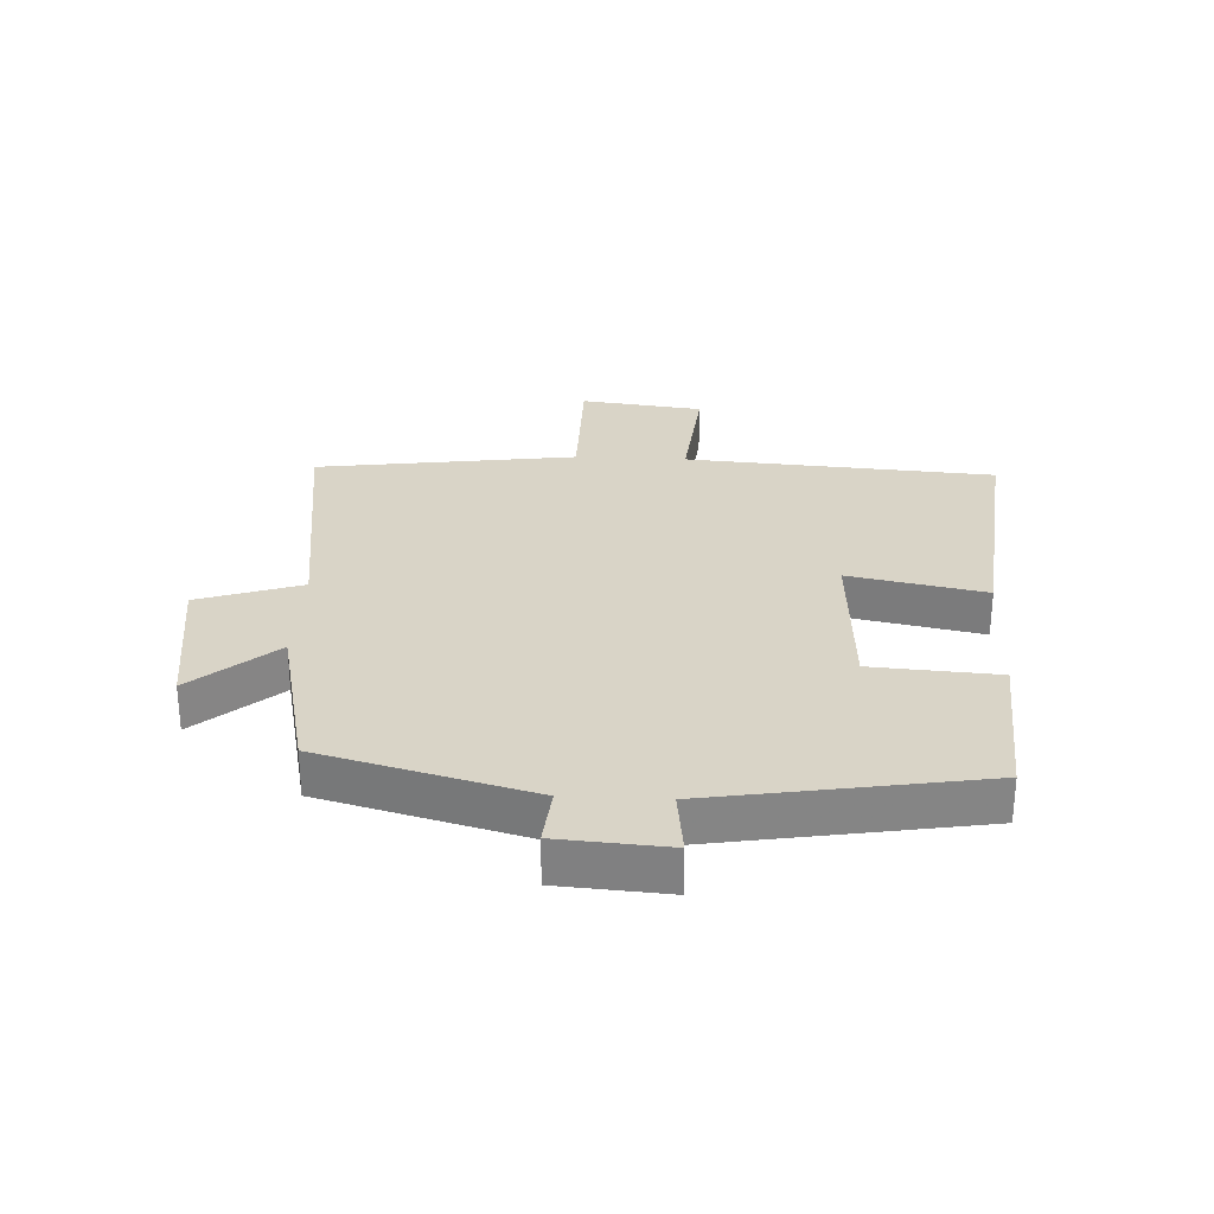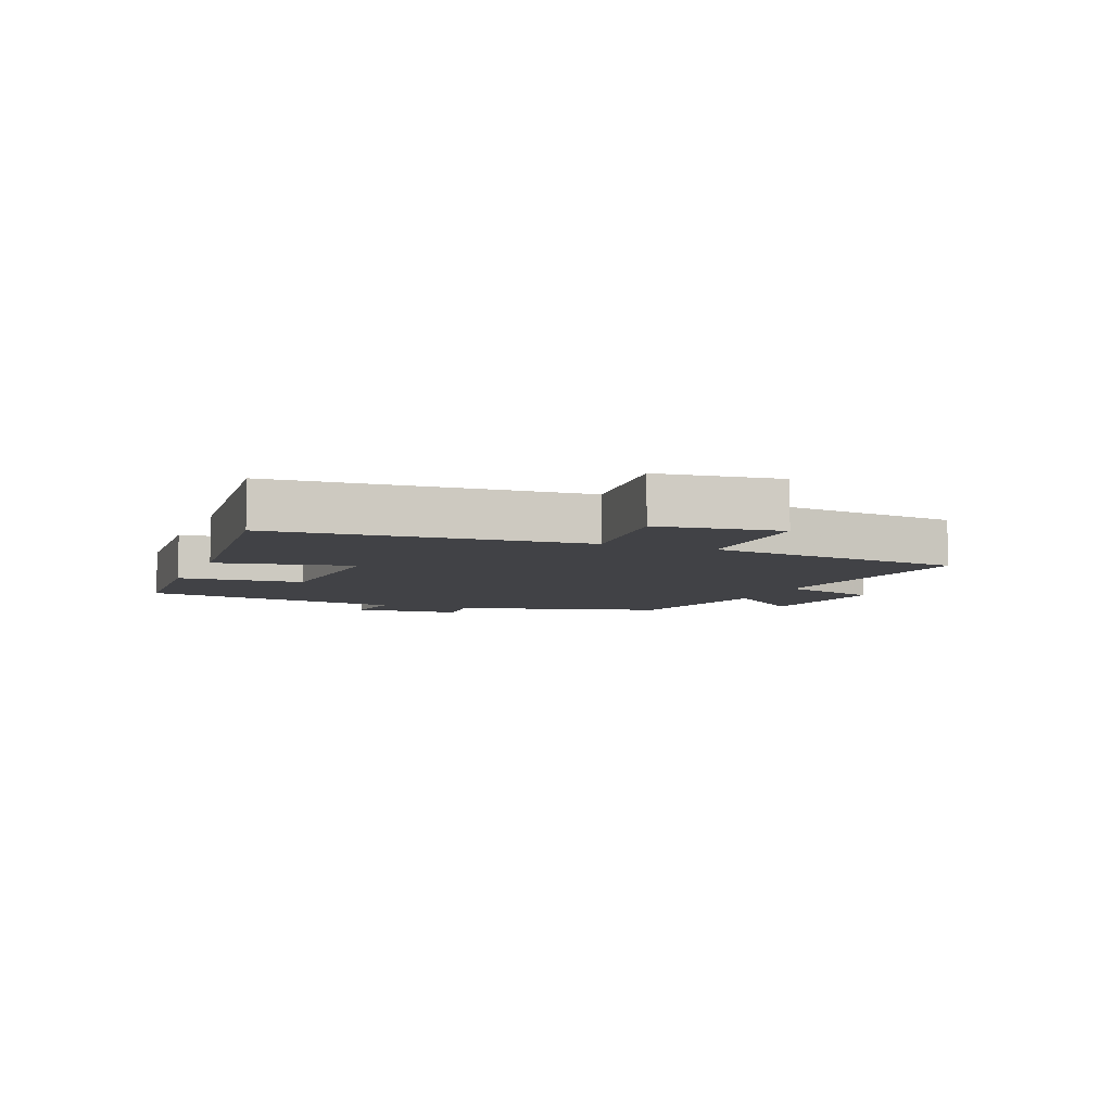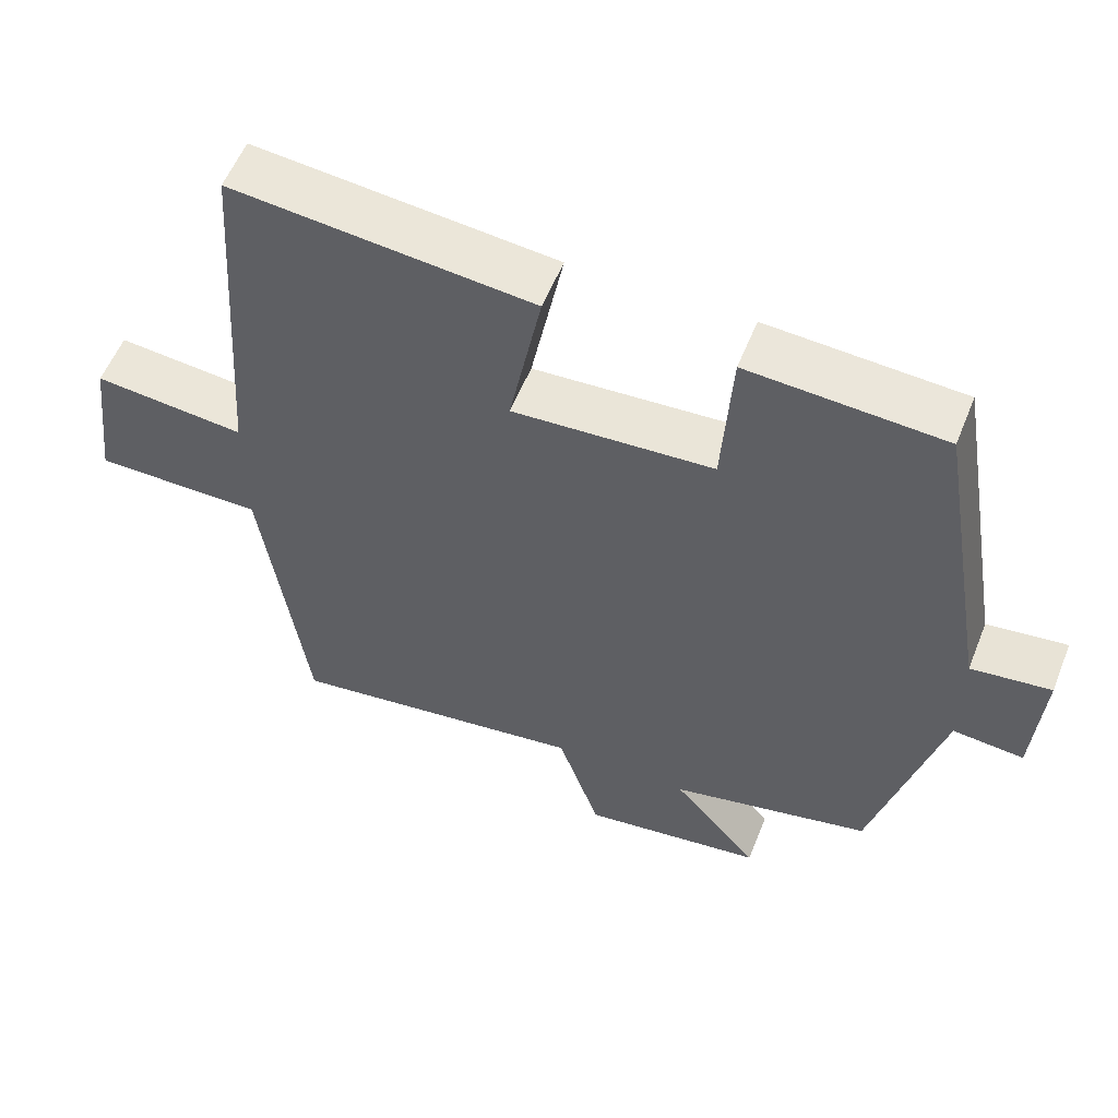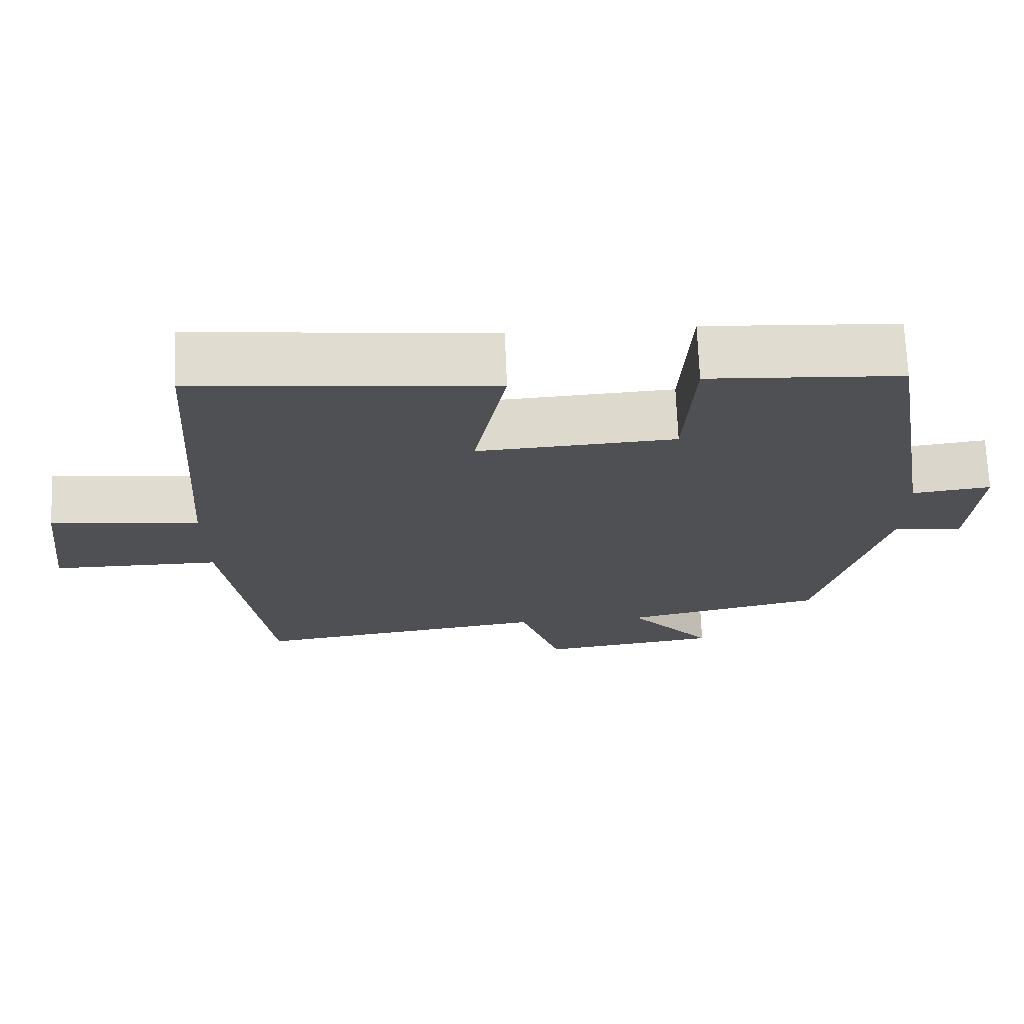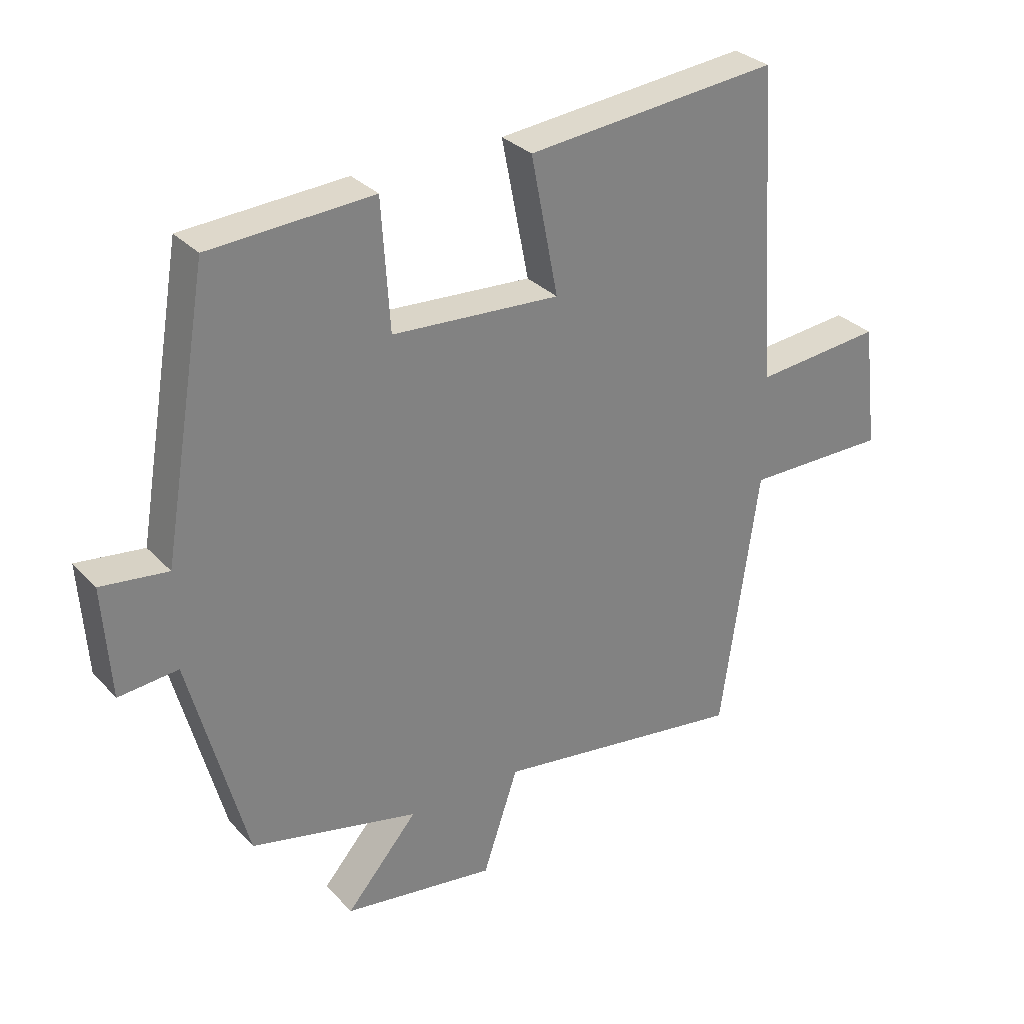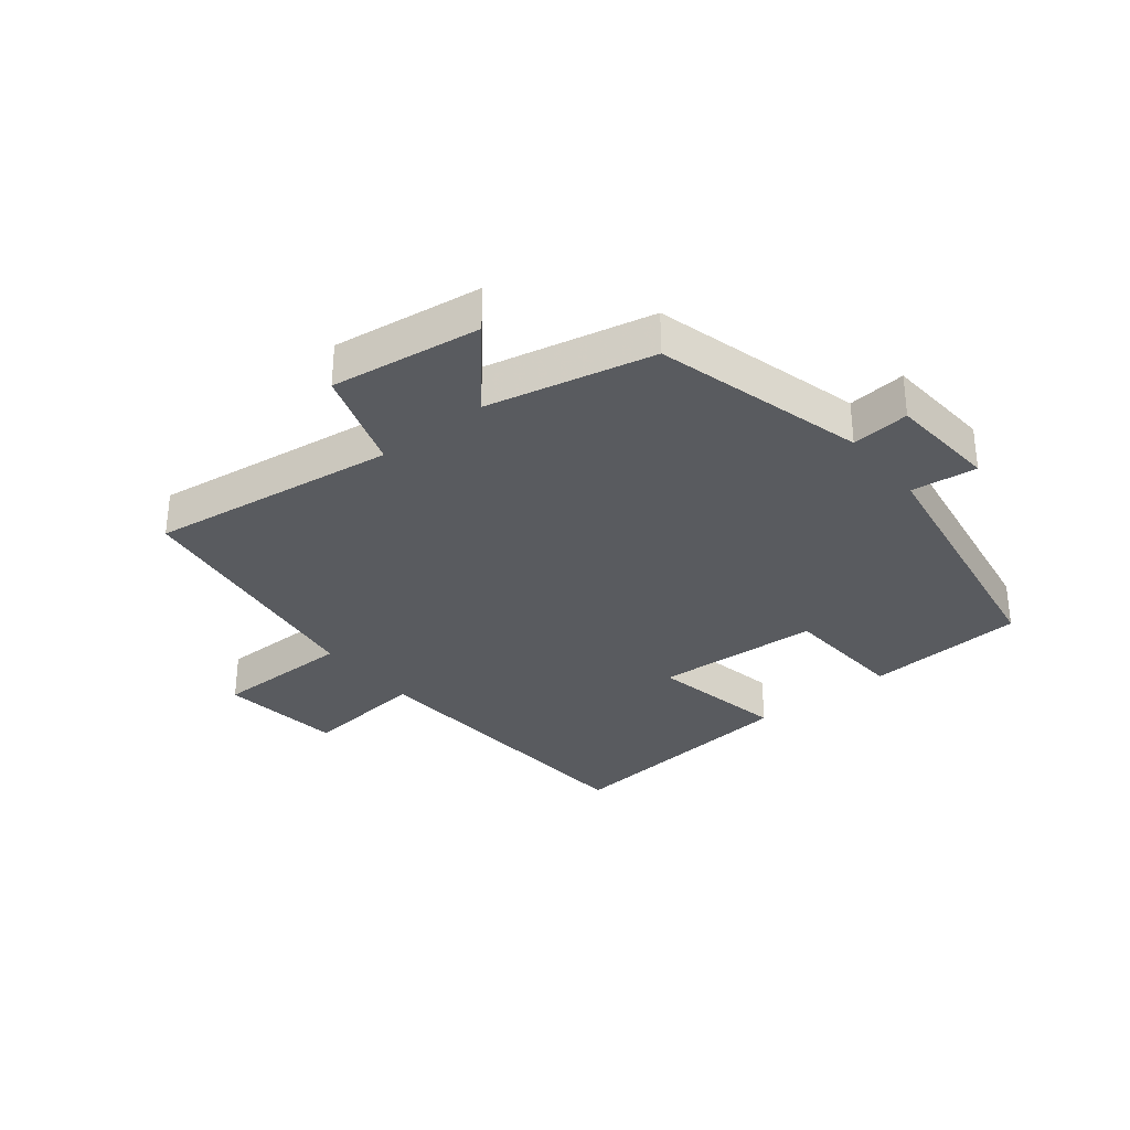
<metadata>
{"format":"obj","ext":"obj","renderer":"f3d","projection":"perspective","resolution":1024,"background":"white","views":[{"elev":28.8,"azim":-87.1,"up":"+Y"},{"elev":-6.6,"azim":68.5,"up":"+Y"},{"elev":56.3,"azim":-158.3,"up":"+Z"},{"elev":70.6,"azim":177.7,"up":"+Z"},{"elev":30.6,"azim":-34.4,"up":"+Z"},{"elev":-32.3,"azim":-141.2,"up":"+Y"}]}
</metadata>
<code>
v -0.427 0.07 0.484
v -0.169 0.07 0.5
v -0.156 0.07 0.297
v 0.11 0.07 0.281
v 0.067 0.07 0.5
v 0.466 0.07 0.54
v 0.5 0.07 0.042
v 0.701 0.07 0.062
v 0.725 0.07 -0.136
v 0.5 0.07 -0.136
v 0.441 0.07 -0.555
v 0.042 0.07 -0.5
v -0.014 0.07 -0.666
v -0.256 0.07 -0.632
v -0.142 0.07 -0.5
v -0.41 0.07 -0.44
v -0.5 0.07 -0.102
v -0.594 0.07 -0.111
v -0.606 0.07 0.065
v -0.5 0.07 0.052
v -0.427 0 0.484
v -0.169 0 0.5
v -0.156 0 0.297
v 0.11 0 0.281
v 0.067 0 0.5
v 0.466 0 0.54
v 0.5 0 0.042
v 0.701 0 0.062
v 0.725 0 -0.136
v 0.5 0 -0.136
v 0.441 0 -0.555
v 0.042 0 -0.5
v -0.014 0 -0.666
v -0.256 0 -0.632
v -0.142 0 -0.5
v -0.41 0 -0.44
v -0.5 0 -0.102
v -0.594 0 -0.111
v -0.606 0 0.065
v -0.5 0 0.052
f 17 18 19 20
f 1 2 3
f 20 1 3
f 17 20 3
f 16 17 3
f 15 16 3
f 12 13 14 15
f 12 15 3 4
f 10 11 12 4
f 7 8 9 10
f 6 7 10
f 5 6 10
f 4 5 10
f 40 39 38 37
f 23 22 21
f 23 21 40
f 23 40 37
f 23 37 36
f 23 36 35
f 35 34 33 32
f 24 23 35 32
f 24 32 31 30
f 30 29 28 27
f 30 27 26
f 30 26 25
f 30 25 24
f 1 21 22 2
f 2 22 23 3
f 3 23 24 4
f 4 24 25 5
f 5 25 26 6
f 6 26 27 7
f 7 27 28 8
f 8 28 29 9
f 9 29 30 10
f 10 30 31 11
f 11 31 32 12
f 12 32 33 13
f 13 33 34 14
f 14 34 35 15
f 15 35 36 16
f 16 36 37 17
f 17 37 38 18
f 18 38 39 19
f 19 39 40 20
f 20 40 21 1

</code>
